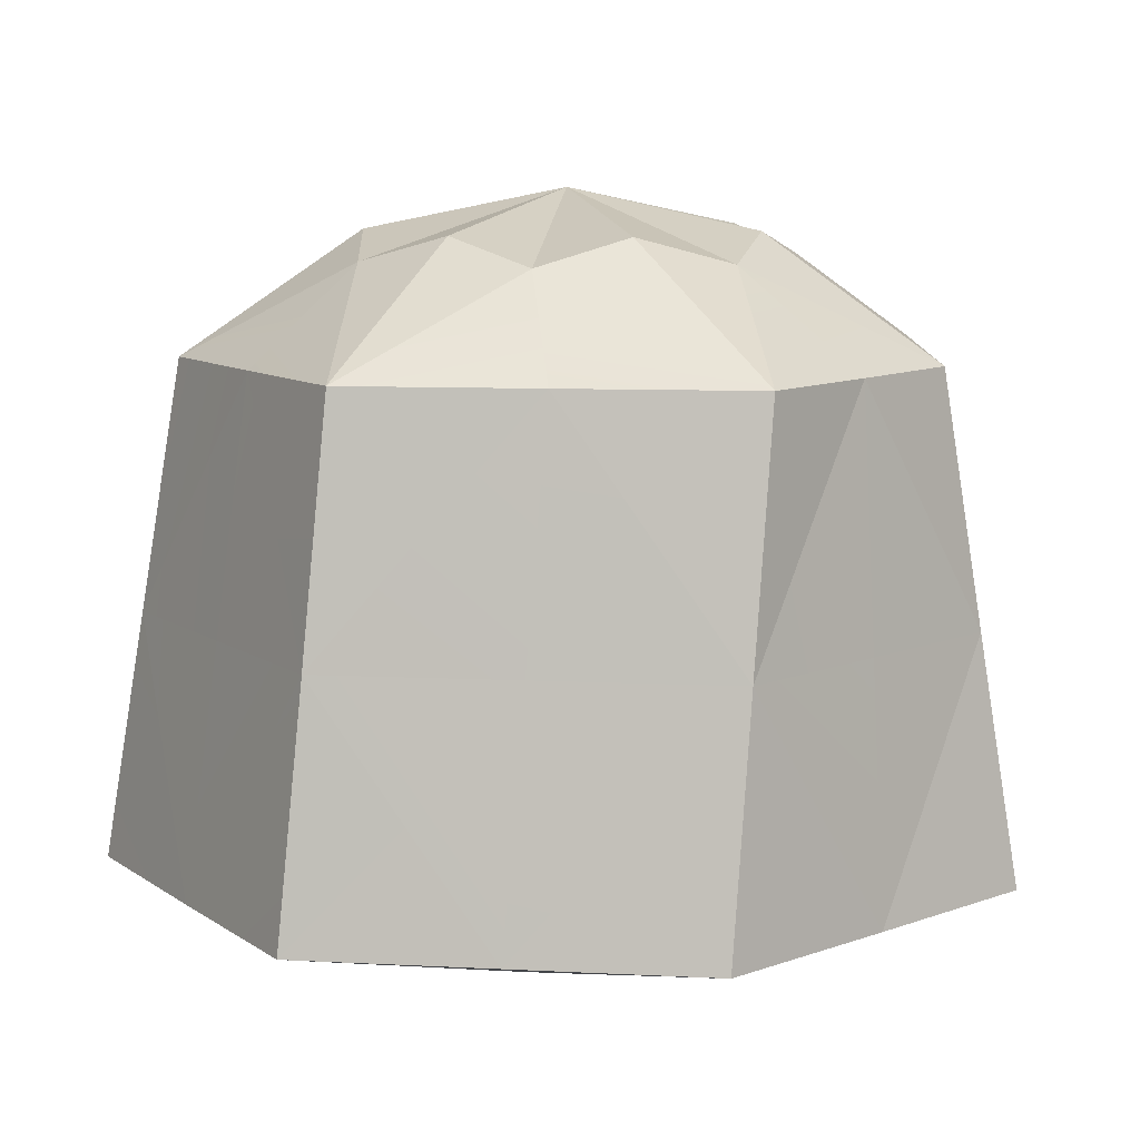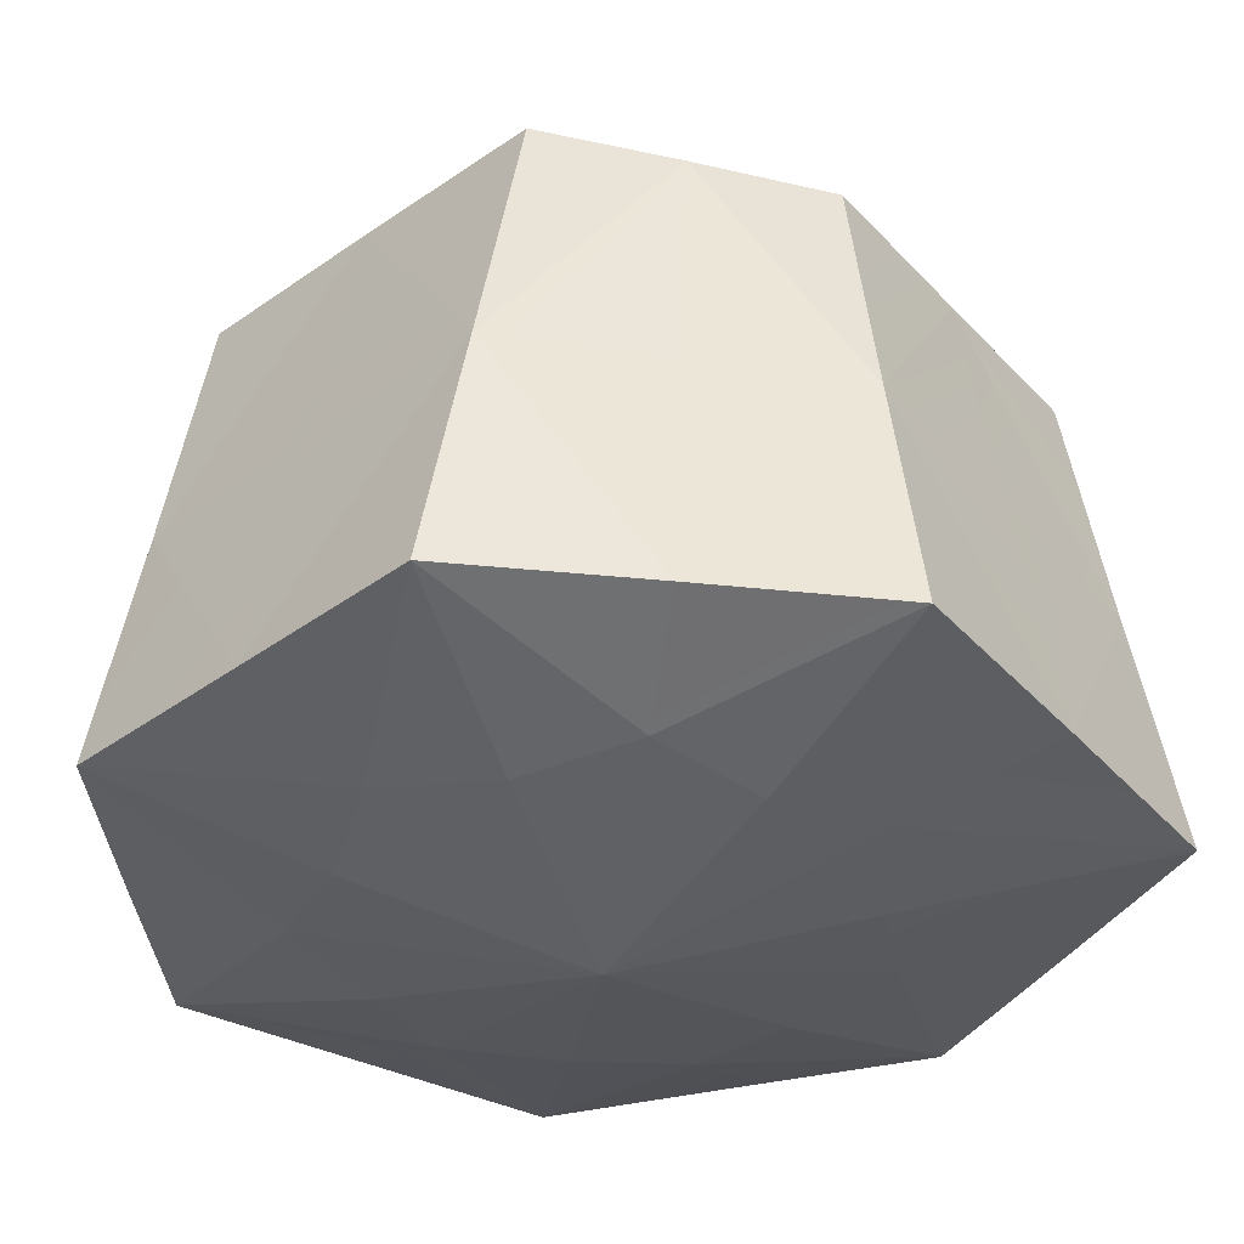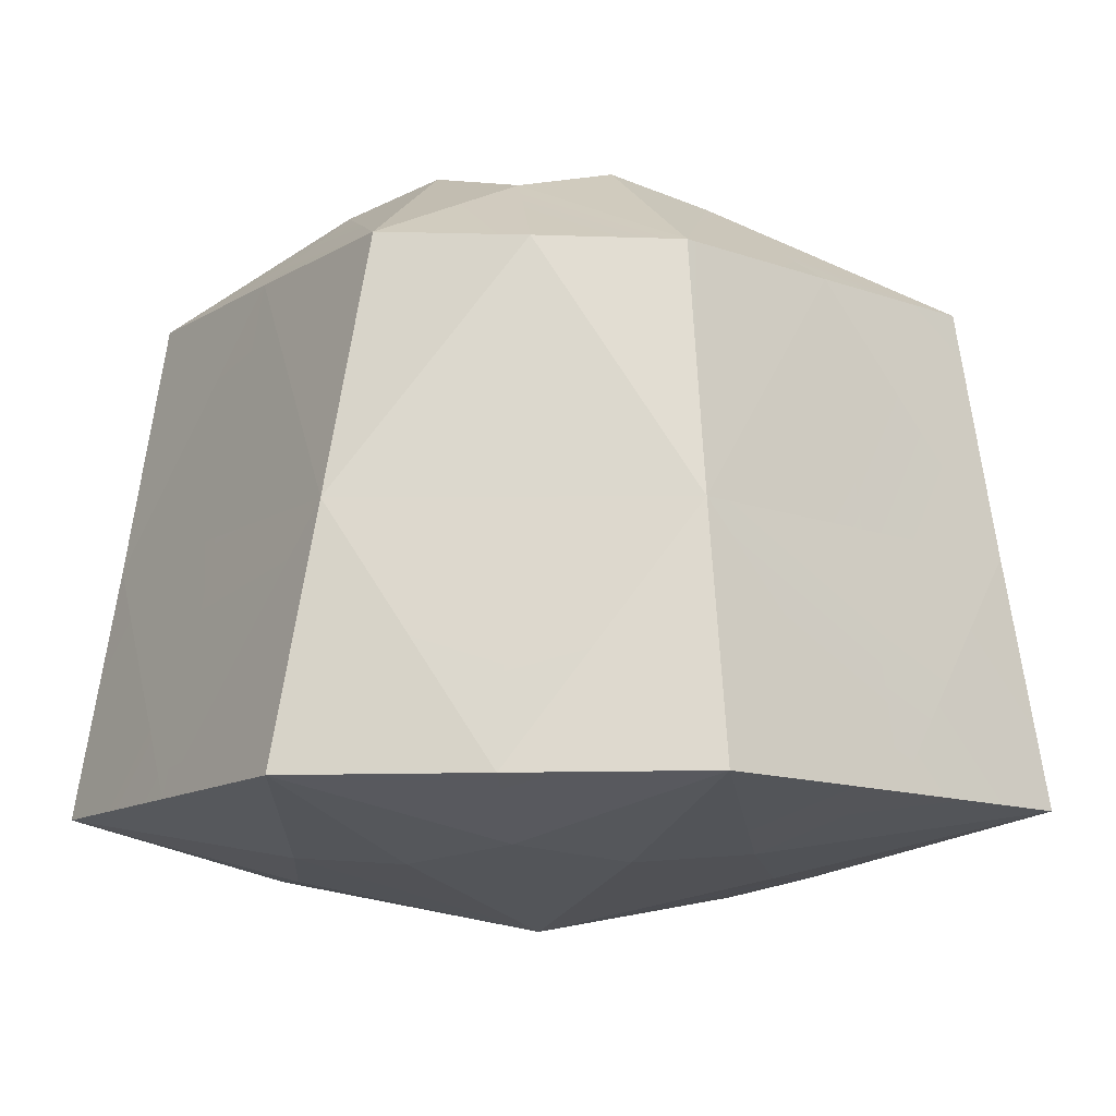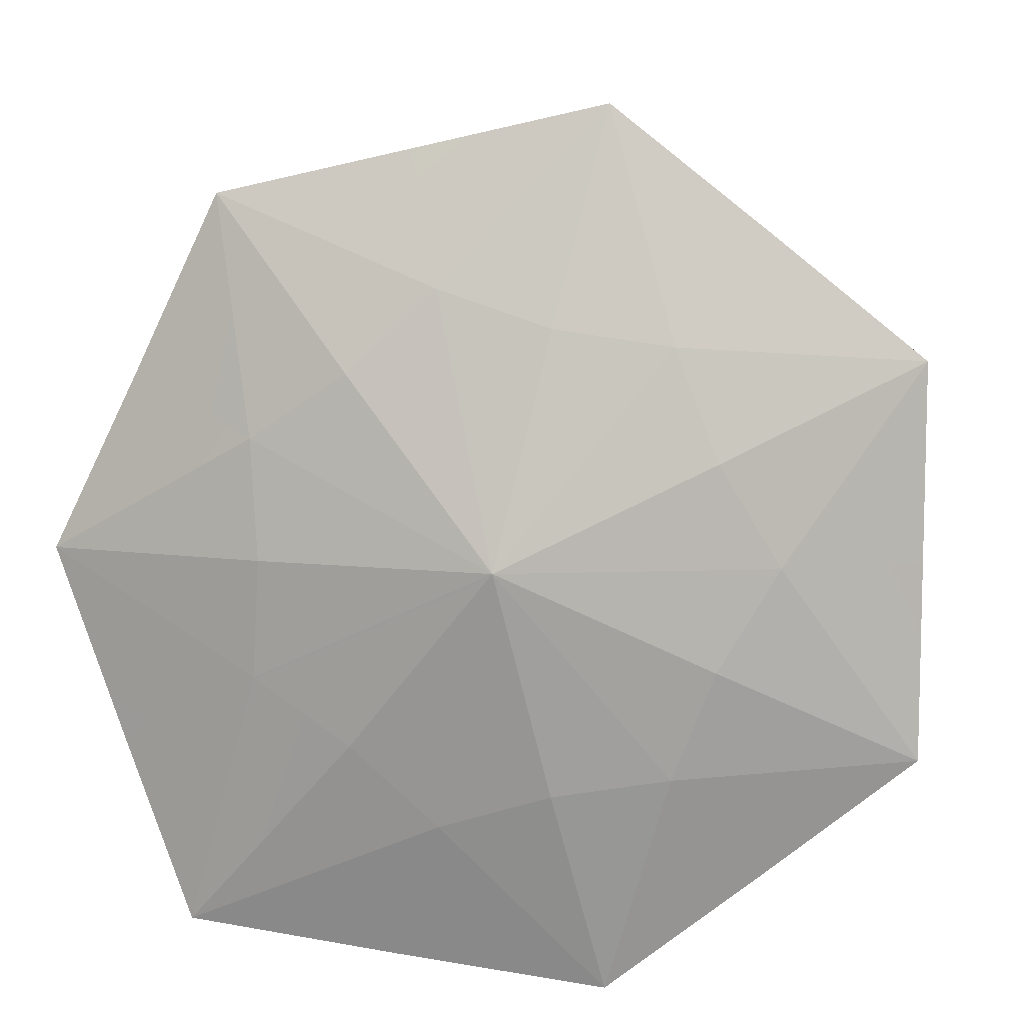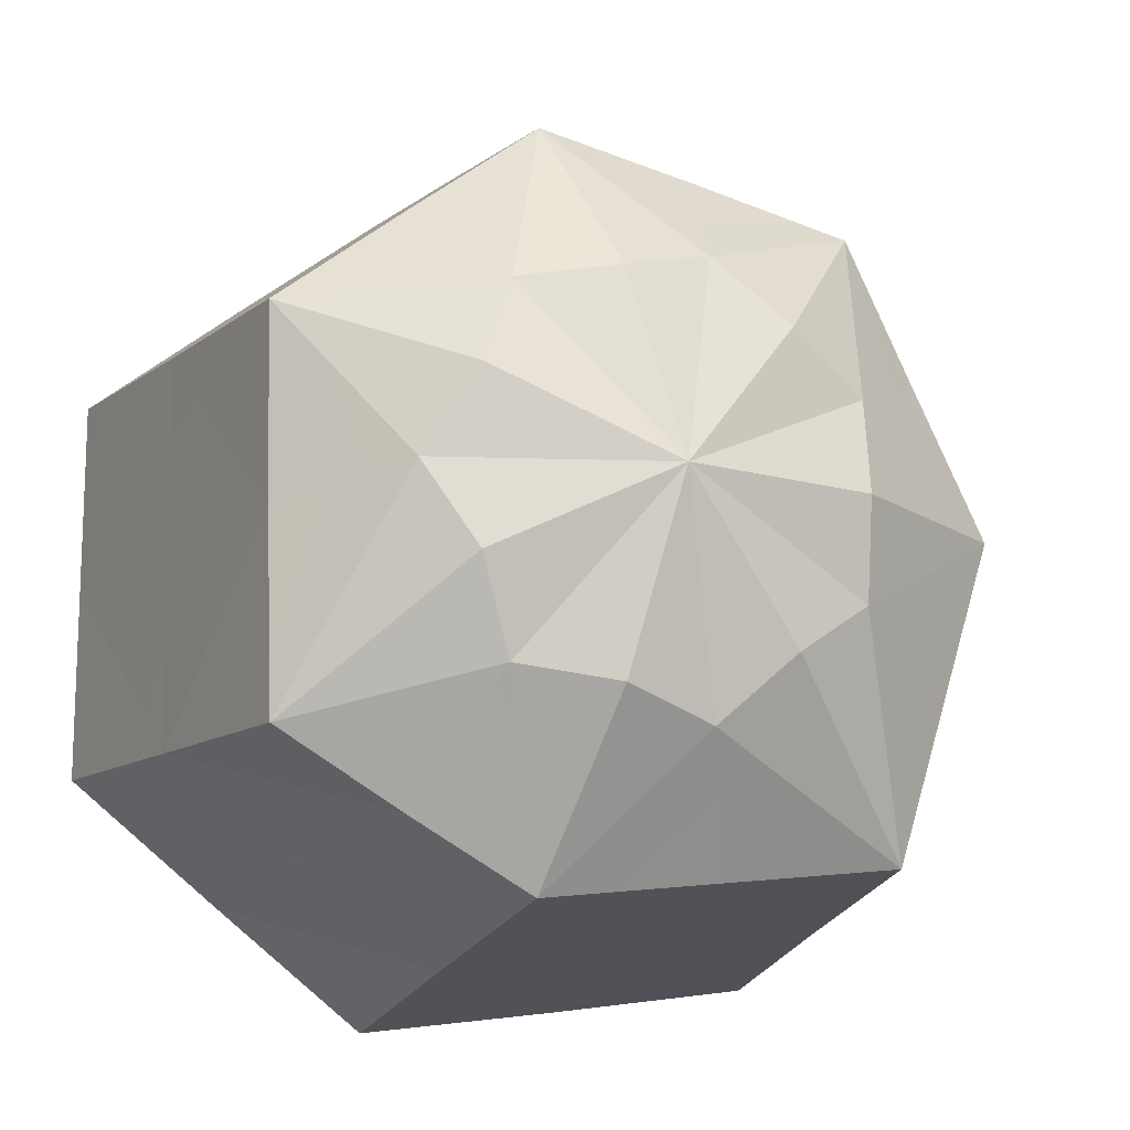
<metadata>
{"format":"obj","ext":"obj","renderer":"f3d","projection":"perspective","resolution":1024,"background":"white","views":[{"elev":9.5,"azim":97.8,"up":"+Y"},{"elev":-36.5,"azim":133.7,"up":"+Y"},{"elev":-12.1,"azim":146.0,"up":"+Y"},{"elev":9.0,"azim":6.3,"up":"+Z"},{"elev":-14.4,"azim":160.0,"up":"+Z"}]}
</metadata>
<code>
o Sphere001
v 0 0.134 0
v -0.09 0.116 0
v -0.093 0.104 0.045
v -0.056 0.116 0.07
v -0.173 0.06 0
v -0.14 0.06 0.068
v -0.108 0.06 0.135
v -0.023 0.104 0.101
v 0.02 0.116 0.088
v -0.035 0.06 0.152
v 0.038 0.06 0.168
v 0.065 0.104 0.081
v 0.081 0.116 0.039
v 0.097 0.06 0.122
v 0.156 0.06 0.075
v 0.104 0.104 0
v 0.081 0.116 -0.039
v 0.154 0.06 -0.014
v 0.151 0.06 -0.103
v 0.065 0.104 -0.081
v 0.02 0.116 -0.088
v 0.095 0.06 -0.136
v 0.038 0.06 -0.168
v -0.023 0.104 -0.101
v -0.056 0.116 -0.07
v -0.044 0.06 -0.158
v -0.127 0.06 -0.148
v -0.093 0.104 -0.045
v -0.15 0.06 -0.074
v -0.113 -0.188 0.055
v -0.109 -0.193 -0
v 0 -0.214 -0
v -0.068 -0.193 0.085
v -0.131 -0.167 0.164
v -0.17 -0.167 0.082
v -0.21 -0.167 -0
v -0.028 -0.188 0.123
v 0.024 -0.193 0.106
v 0.047 -0.167 0.204
v -0.042 -0.167 0.184
v 0.078 -0.188 0.098
v 0.098 -0.193 0.047
v 0.189 -0.167 0.091
v 0.118 -0.167 0.148
v 0.126 -0.188 -0
v 0.098 -0.193 -0.047
v 0.189 -0.167 -0.091
v 0.189 -0.167 -0
v 0.078 -0.188 -0.098
v 0.024 -0.193 -0.106
v 0.047 -0.167 -0.204
v 0.118 -0.167 -0.148
v -0.028 -0.188 -0.123
v -0.068 -0.193 -0.085
v -0.149 -0.167 -0.177
v -0.051 -0.167 -0.191
v -0.113 -0.188 -0.055
v -0.18 -0.167 -0.088
v -0.119 -0.054 0.149
v -0.155 -0.054 0.075
v -0.191 -0.054 -0
v 0.043 -0.054 0.186
v -0.038 -0.054 0.168
v 0.172 -0.054 0.083
v 0.107 -0.054 0.135
v 0.17 -0.054 -0.097
v 0.171 -0.054 -0.007
v 0.043 -0.054 -0.186
v 0.106 -0.054 -0.142
v -0.138 -0.054 -0.162
v -0.048 -0.054 -0.174
v -0.165 -0.054 -0.081
v 0.024 -0.193 -0.106
v 0.024 -0.193 -0.106
v 0.024 -0.193 -0.106
v -0.028 -0.188 -0.123
v -0.028 -0.188 -0.123
v -0.028 -0.188 -0.123
v -0.028 -0.188 -0.123
v -0.028 -0.188 -0.123
v -0.113 -0.188 0.055
v -0.113 -0.188 0.055
v -0.113 -0.188 0.055
v -0.113 -0.188 0.055
v -0.113 -0.188 0.055
v 0 -0.214 -0
v 0 -0.214 -0
v 0 -0.214 -0
v 0 -0.214 -0
v 0 -0.214 -0
v 0 -0.214 -0
v 0 -0.214 -0
v 0 -0.214 -0
v 0 -0.214 -0
v 0 -0.214 -0
v 0 -0.214 -0
v 0 -0.214 -0
v 0 -0.214 -0
v -0.119 -0.054 0.149
v -0.119 -0.054 0.149
v -0.119 -0.054 0.149
v -0.119 -0.054 0.149
v -0.119 -0.054 0.149
v -0.119 -0.054 0.149
v -0.119 -0.054 0.149
v -0.038 -0.054 0.168
v -0.038 -0.054 0.168
v -0.038 -0.054 0.168
v 0.078 -0.188 -0.098
v 0.078 -0.188 -0.098
v 0.078 -0.188 -0.098
v 0.078 -0.188 -0.098
v 0.078 -0.188 -0.098
v 0.047 -0.167 -0.204
v 0.047 -0.167 -0.204
v 0.047 -0.167 -0.204
v 0.047 -0.167 -0.204
v 0.047 -0.167 -0.204
v 0.189 -0.167 -0
v 0.189 -0.167 -0
v 0.189 -0.167 -0
v 0.189 -0.167 -0
v 0.189 -0.167 -0
v 0.172 -0.054 0.083
v 0.172 -0.054 0.083
v 0.172 -0.054 0.083
v 0.172 -0.054 0.083
v 0.172 -0.054 0.083
v 0.172 -0.054 0.083
v 0.172 -0.054 0.083
v -0.155 -0.054 0.075
v -0.155 -0.054 0.075
v -0.155 -0.054 0.075
v -0.191 -0.054 -0
v -0.191 -0.054 -0
v -0.191 -0.054 -0
v -0.191 -0.054 -0
v -0.191 -0.054 -0
v -0.191 -0.054 -0
v -0.191 -0.054 -0
v -0.18 -0.167 -0.088
v -0.18 -0.167 -0.088
v -0.18 -0.167 -0.088
v -0.18 -0.167 -0.088
v -0.18 -0.167 -0.088
v -0.131 -0.167 0.164
v -0.131 -0.167 0.164
v -0.131 -0.167 0.164
v -0.131 -0.167 0.164
v -0.131 -0.167 0.164
v 0.038 0.06 0.168
v 0.038 0.06 0.168
v 0.038 0.06 0.168
v 0.038 0.06 0.168
v 0.038 0.06 0.168
v 0.097 0.06 0.122
v 0.097 0.06 0.122
v 0.097 0.06 0.122
v 0.097 0.06 0.122
v 0.097 0.06 0.122
v 0.078 -0.188 0.098
v 0.078 -0.188 0.098
v 0.078 -0.188 0.098
v 0.078 -0.188 0.098
v 0.078 -0.188 0.098
v 0.098 -0.193 0.047
v 0.098 -0.193 0.047
v 0.098 -0.193 0.047
v -0.138 -0.054 -0.162
v -0.138 -0.054 -0.162
v -0.138 -0.054 -0.162
v -0.138 -0.054 -0.162
v -0.138 -0.054 -0.162
v -0.138 -0.054 -0.162
v -0.138 -0.054 -0.162
v -0.165 -0.054 -0.081
v -0.165 -0.054 -0.081
v -0.165 -0.054 -0.081
v -0.17 -0.167 0.082
v -0.17 -0.167 0.082
v -0.17 -0.167 0.082
v -0.17 -0.167 0.082
v -0.17 -0.167 0.082
v 0.043 -0.054 0.186
v 0.043 -0.054 0.186
v 0.043 -0.054 0.186
v 0.043 -0.054 0.186
v 0.043 -0.054 0.186
v 0.043 -0.054 0.186
v 0.043 -0.054 0.186
v 0.107 -0.054 0.135
v 0.107 -0.054 0.135
v 0.107 -0.054 0.135
v -0.042 -0.167 0.184
v -0.042 -0.167 0.184
v -0.042 -0.167 0.184
v -0.042 -0.167 0.184
v -0.042 -0.167 0.184
v -0.051 -0.167 -0.191
v -0.051 -0.167 -0.191
v -0.051 -0.167 -0.191
v -0.051 -0.167 -0.191
v -0.051 -0.167 -0.191
v 0.126 -0.188 -0
v 0.126 -0.188 -0
v 0.126 -0.188 -0
v 0.126 -0.188 -0
v 0.126 -0.188 -0
v 0.098 -0.193 -0.047
v 0.098 -0.193 -0.047
v 0.098 -0.193 -0.047
v -0.035 0.06 0.152
v -0.035 0.06 0.152
v -0.035 0.06 0.152
v -0.035 0.06 0.152
v -0.035 0.06 0.152
v -0.109 -0.193 -0
v -0.109 -0.193 -0
v -0.109 -0.193 -0
v -0.21 -0.167 -0
v -0.21 -0.167 -0
v -0.21 -0.167 -0
v -0.21 -0.167 -0
v -0.21 -0.167 -0
v -0.108 0.06 0.135
v -0.108 0.06 0.135
v -0.108 0.06 0.135
v -0.108 0.06 0.135
v -0.108 0.06 0.135
v -0.149 -0.167 -0.177
v -0.149 -0.167 -0.177
v -0.149 -0.167 -0.177
v -0.149 -0.167 -0.177
v -0.149 -0.167 -0.177
v 0.024 -0.193 0.106
v 0.024 -0.193 0.106
v 0.024 -0.193 0.106
v -0.113 -0.188 -0.055
v -0.113 -0.188 -0.055
v -0.113 -0.188 -0.055
v -0.113 -0.188 -0.055
v -0.113 -0.188 -0.055
v -0.028 -0.188 0.123
v -0.028 -0.188 0.123
v -0.028 -0.188 0.123
v -0.028 -0.188 0.123
v -0.028 -0.188 0.123
v 0.02 0.116 -0.088
v 0.02 0.116 -0.088
v 0.02 0.116 -0.088
v 0.038 0.06 -0.168
v 0.038 0.06 -0.168
v 0.038 0.06 -0.168
v 0.038 0.06 -0.168
v 0.038 0.06 -0.168
v 0.043 -0.054 -0.186
v 0.043 -0.054 -0.186
v 0.043 -0.054 -0.186
v 0.043 -0.054 -0.186
v 0.043 -0.054 -0.186
v 0.043 -0.054 -0.186
v 0.043 -0.054 -0.186
v -0.023 0.104 -0.101
v -0.023 0.104 -0.101
v -0.023 0.104 -0.101
v -0.023 0.104 -0.101
v -0.023 0.104 -0.101
v -0.056 0.116 -0.07
v -0.056 0.116 -0.07
v -0.056 0.116 -0.07
v -0.173 0.06 0
v -0.173 0.06 0
v -0.173 0.06 0
v -0.173 0.06 0
v -0.173 0.06 0
v -0.14 0.06 0.068
v -0.14 0.06 0.068
v -0.14 0.06 0.068
v -0.14 0.06 0.068
v -0.14 0.06 0.068
v 0.156 0.06 0.075
v 0.156 0.06 0.075
v 0.156 0.06 0.075
v 0.156 0.06 0.075
v 0.156 0.06 0.075
v 0.065 0.104 -0.081
v 0.065 0.104 -0.081
v 0.065 0.104 -0.081
v 0.065 0.104 -0.081
v 0.065 0.104 -0.081
v -0.093 0.104 0.045
v -0.093 0.104 0.045
v -0.093 0.104 0.045
v -0.093 0.104 0.045
v -0.093 0.104 0.045
v 0.154 0.06 -0.014
v 0.154 0.06 -0.014
v 0.154 0.06 -0.014
v 0.154 0.06 -0.014
v 0.154 0.06 -0.014
v 0.171 -0.054 -0.007
v 0.171 -0.054 -0.007
v 0.171 -0.054 -0.007
v -0.068 -0.193 0.085
v -0.068 -0.193 0.085
v -0.068 -0.193 0.085
v 0.081 0.116 -0.039
v 0.081 0.116 -0.039
v 0.081 0.116 -0.039
v 0.151 0.06 -0.103
v 0.151 0.06 -0.103
v 0.151 0.06 -0.103
v 0.151 0.06 -0.103
v 0.151 0.06 -0.103
v -0.056 0.116 0.07
v -0.056 0.116 0.07
v -0.056 0.116 0.07
v -0.023 0.104 0.101
v -0.023 0.104 0.101
v -0.023 0.104 0.101
v -0.023 0.104 0.101
v -0.023 0.104 0.101
v 0.095 0.06 -0.136
v 0.095 0.06 -0.136
v 0.095 0.06 -0.136
v 0.095 0.06 -0.136
v 0.095 0.06 -0.136
v 0.106 -0.054 -0.142
v 0.106 -0.054 -0.142
v 0.106 -0.054 -0.142
v -0.068 -0.193 -0.085
v -0.068 -0.193 -0.085
v -0.068 -0.193 -0.085
v -0.093 0.104 -0.045
v -0.093 0.104 -0.045
v -0.093 0.104 -0.045
v -0.093 0.104 -0.045
v -0.093 0.104 -0.045
v -0.15 0.06 -0.074
v -0.15 0.06 -0.074
v -0.15 0.06 -0.074
v -0.15 0.06 -0.074
v -0.15 0.06 -0.074
v 0 0.134 0
v 0 0.134 0
v 0 0.134 0
v 0 0.134 0
v 0 0.134 0
v 0 0.134 0
v 0 0.134 0
v 0 0.134 0
v 0 0.134 0
v 0 0.134 0
v 0 0.134 0
v 0 0.134 0
v 0 0.134 0
v -0.09 0.116 0
v -0.09 0.116 0
v -0.09 0.116 0
v -0.127 0.06 -0.148
v -0.127 0.06 -0.148
v -0.127 0.06 -0.148
v -0.127 0.06 -0.148
v -0.127 0.06 -0.148
v 0.189 -0.167 0.091
v 0.189 -0.167 0.091
v 0.189 -0.167 0.091
v 0.189 -0.167 0.091
v 0.189 -0.167 0.091
v 0.189 -0.167 -0.091
v 0.189 -0.167 -0.091
v 0.189 -0.167 -0.091
v 0.189 -0.167 -0.091
v 0.189 -0.167 -0.091
v 0.17 -0.054 -0.097
v 0.17 -0.054 -0.097
v 0.17 -0.054 -0.097
v 0.17 -0.054 -0.097
v 0.17 -0.054 -0.097
v 0.17 -0.054 -0.097
v 0.17 -0.054 -0.097
v -0.044 0.06 -0.158
v -0.044 0.06 -0.158
v -0.044 0.06 -0.158
v -0.044 0.06 -0.158
v -0.044 0.06 -0.158
v 0.065 0.104 0.081
v 0.065 0.104 0.081
v 0.065 0.104 0.081
v 0.065 0.104 0.081
v 0.065 0.104 0.081
v 0.081 0.116 0.039
v 0.081 0.116 0.039
v 0.081 0.116 0.039
v 0.02 0.116 0.088
v 0.02 0.116 0.088
v 0.02 0.116 0.088
v 0.047 -0.167 0.204
v 0.047 -0.167 0.204
v 0.047 -0.167 0.204
v 0.047 -0.167 0.204
v 0.047 -0.167 0.204
v 0.104 0.104 0
v 0.104 0.104 0
v 0.104 0.104 0
v 0.104 0.104 0
v 0.104 0.104 0
v 0.118 -0.167 -0.148
v 0.118 -0.167 -0.148
v 0.118 -0.167 -0.148
v 0.118 -0.167 -0.148
v 0.118 -0.167 -0.148
v 0.118 -0.167 0.148
v 0.118 -0.167 0.148
v 0.118 -0.167 0.148
v 0.118 -0.167 0.148
v 0.118 -0.167 0.148
v -0.048 -0.054 -0.174
v -0.048 -0.054 -0.174
v -0.048 -0.054 -0.174
f 344 357 293
f 294 316 352
f 291 271 276
f 280 226 292
f 295 228 317
f 3 358 274
f 350 315 318
f 319 396 356
f 320 225 213
f 216 154 321
f 322 152 395
f 8 4 7
f 349 397 389
f 387 392 355
f 388 151 156
f 159 284 390
f 12 282 393
f 391 9 11
f 348 394 405
f 403 308 354
f 404 283 297
f 299 313 406
f 16 310 307
f 407 13 15
f 347 309 288
f 286 249 353
f 287 311 324
f 325 254 289
f 290 251 248
f 20 17 314
f 346 250 265
f 263 268 351
f 264 252 382
f 385 362 266
f 24 360 269
f 267 21 255
f 345 270 335
f 337 359 1
f 334 361 339
f 341 273 336
f 28 5 2
f 338 25 27
f 81 218 86
f 94 305 83
f 82 146 181
f 183 223 84
f 30 220 217
f 85 304 149
f 244 306 96
f 89 235 243
f 245 400 198
f 195 148 246
f 247 34 33
f 37 236 398
f 164 237 97
f 91 166 161
f 163 368 414
f 415 399 162
f 41 402 38
f 165 167 366
f 207 168 98
f 92 209 204
f 206 373 121
f 120 365 205
f 208 43 42
f 45 210 370
f 110 211 87
f 93 74 111
f 109 114 411
f 409 372 112
f 49 374 46
f 113 75 117
f 76 73 88
f 95 331 77
f 79 233 201
f 202 116 78
f 80 118 50
f 53 332 231
f 238 333 90
f 32 219 241
f 239 221 143
f 142 230 240
f 57 55 54
f 242 31 36
f 182 147 101
f 104 132 180
f 136 222 179
f 35 131 134
f 279 272 137
f 140 133 278
f 102 227 277
f 6 60 59
f 197 401 187
f 189 107 196
f 100 150 194
f 40 106 99
f 215 229 103
f 105 108 214
f 185 153 212
f 10 63 190
f 417 367 127
f 125 192 416
f 188 39 413
f 44 191 184
f 157 155 186
f 62 193 160
f 126 281 158
f 14 65 130
f 123 371 375
f 379 302 122
f 124 369 119
f 48 303 128
f 298 285 129
f 64 301 296
f 377 312 300
f 18 67 381
f 410 115 256
f 257 329 408
f 378 47 412
f 52 330 376
f 327 19 380
f 66 328 323
f 258 253 326
f 22 69 262
f 199 232 170
f 172 420 203
f 259 51 200
f 56 419 260
f 386 23 261
f 68 418 384
f 171 363 383
f 26 71 70
f 141 224 135
f 139 178 144
f 174 234 145
f 58 176 169
f 343 364 173
f 175 177 340
f 138 275 342
f 29 72 61

</code>
